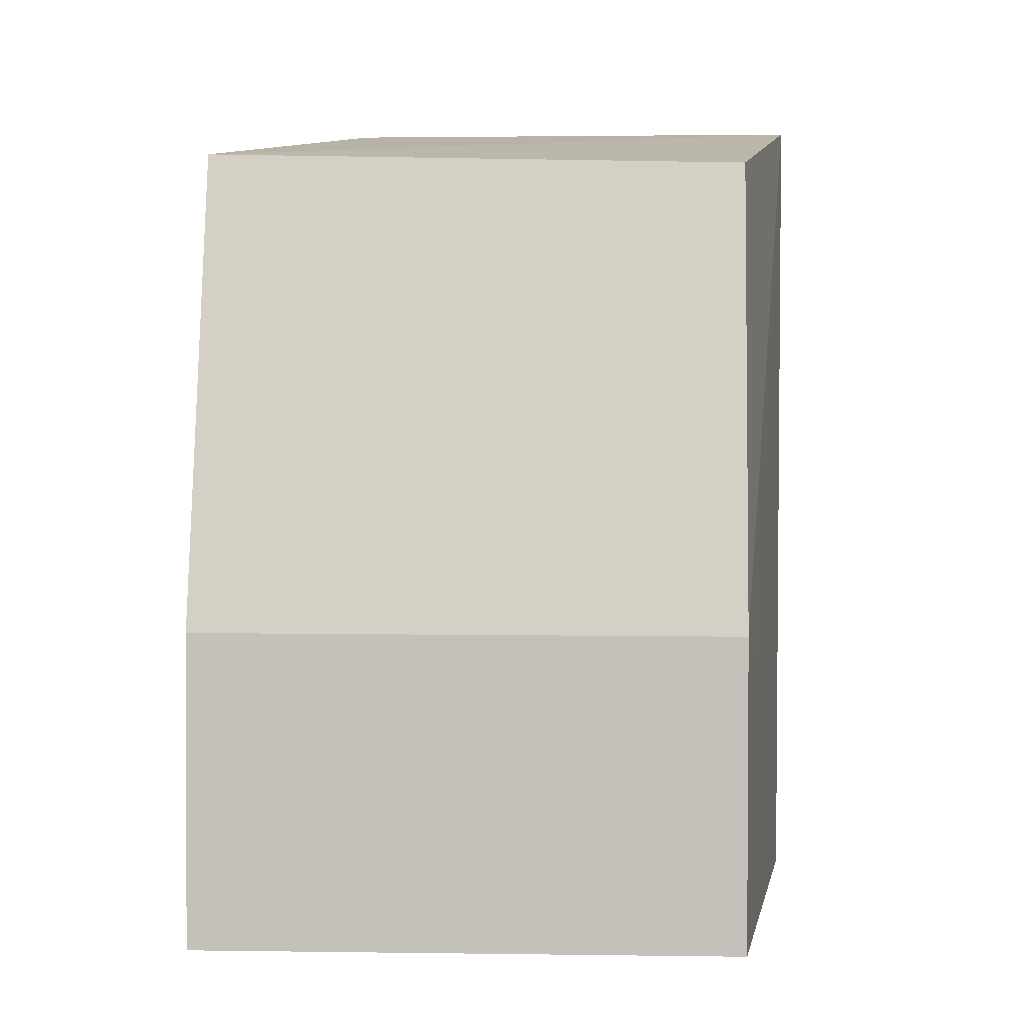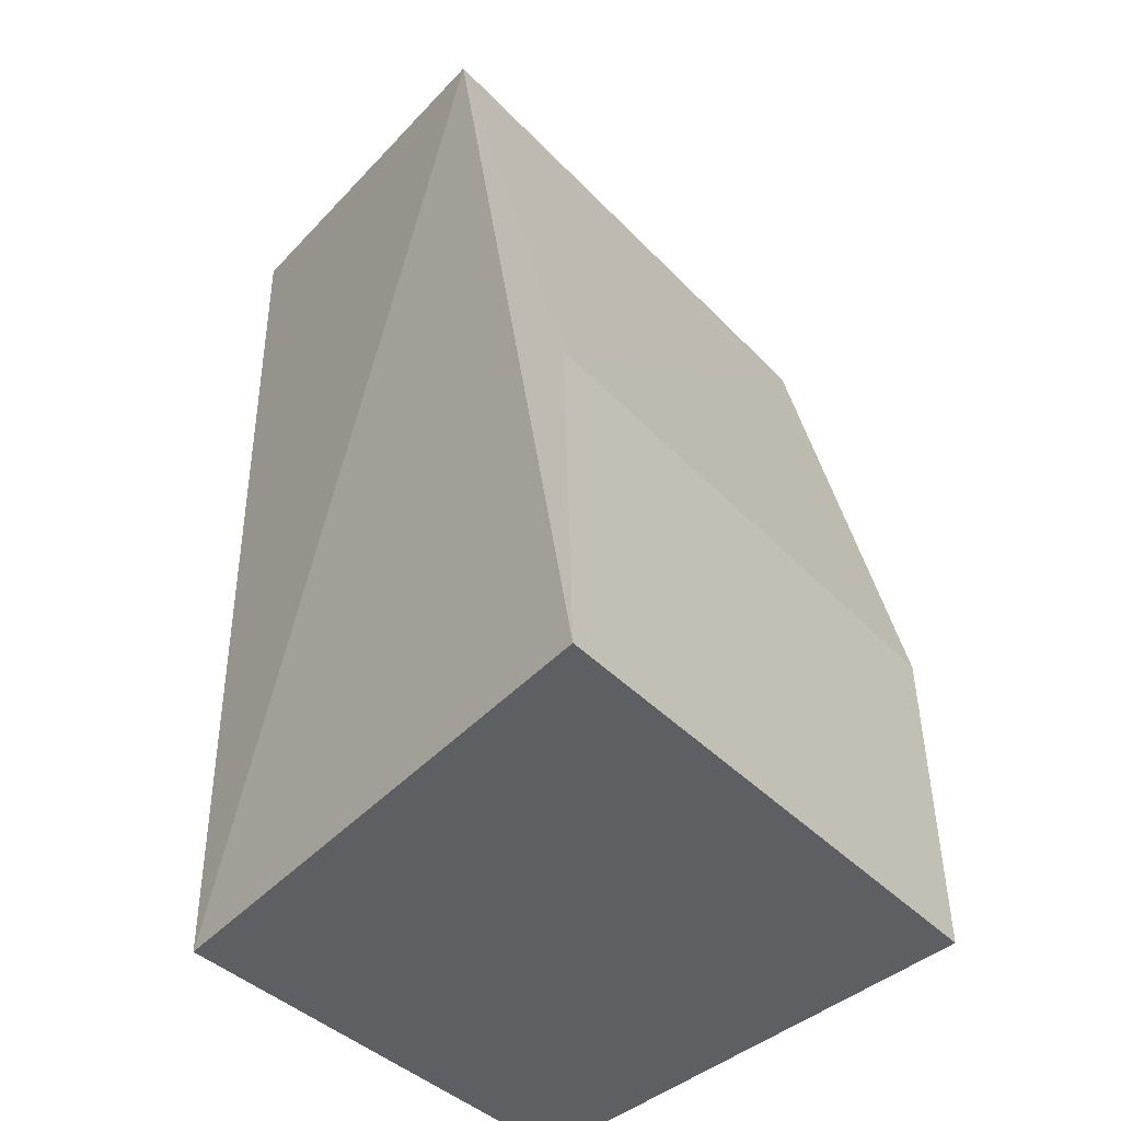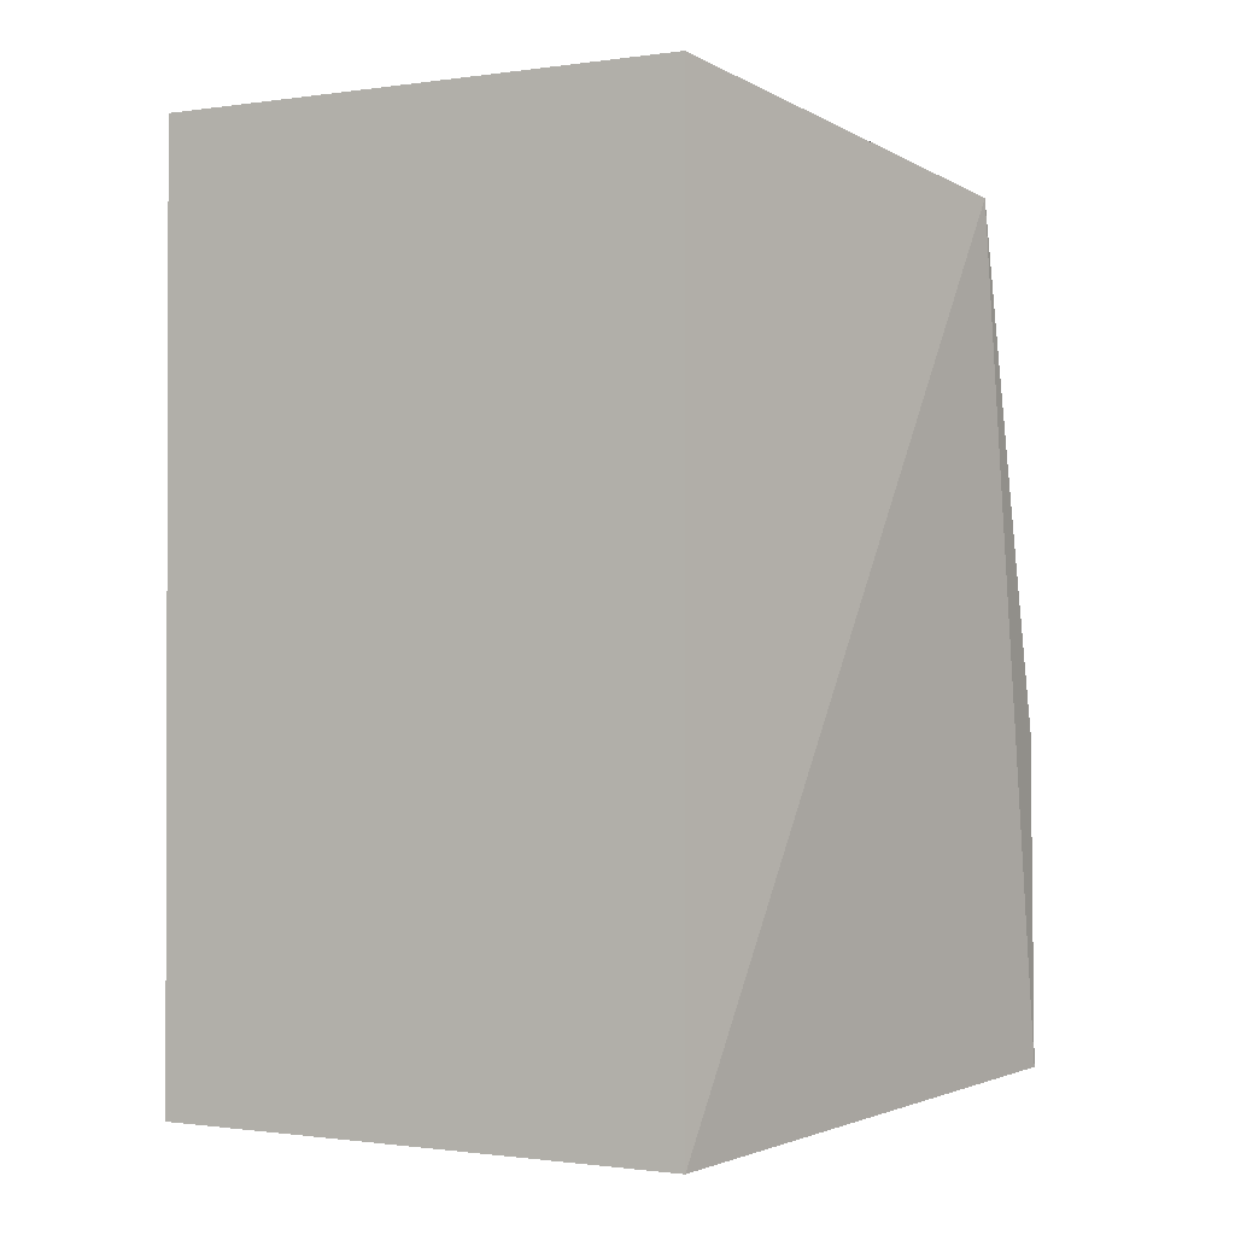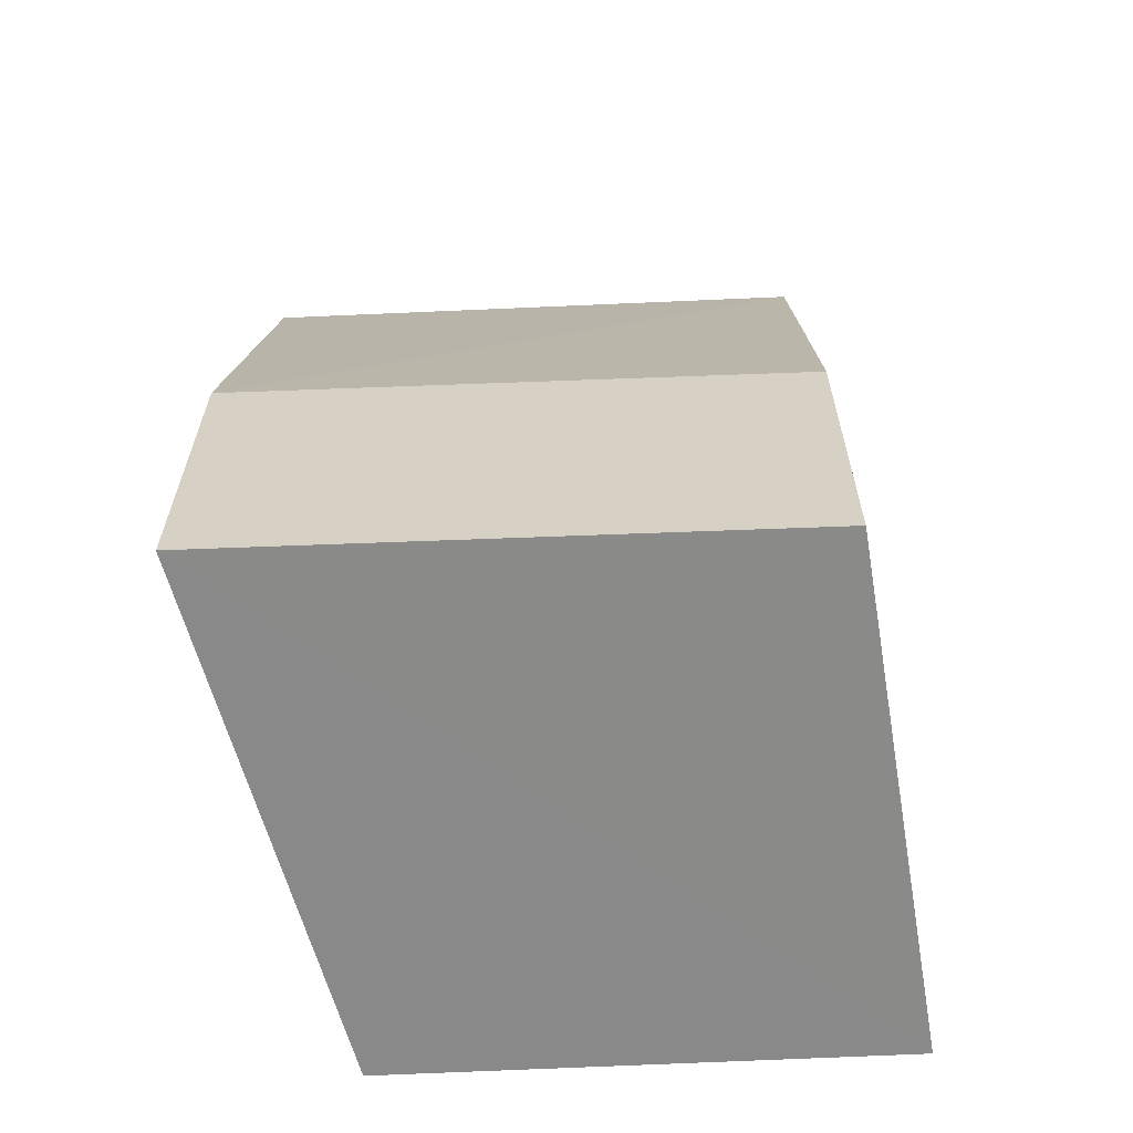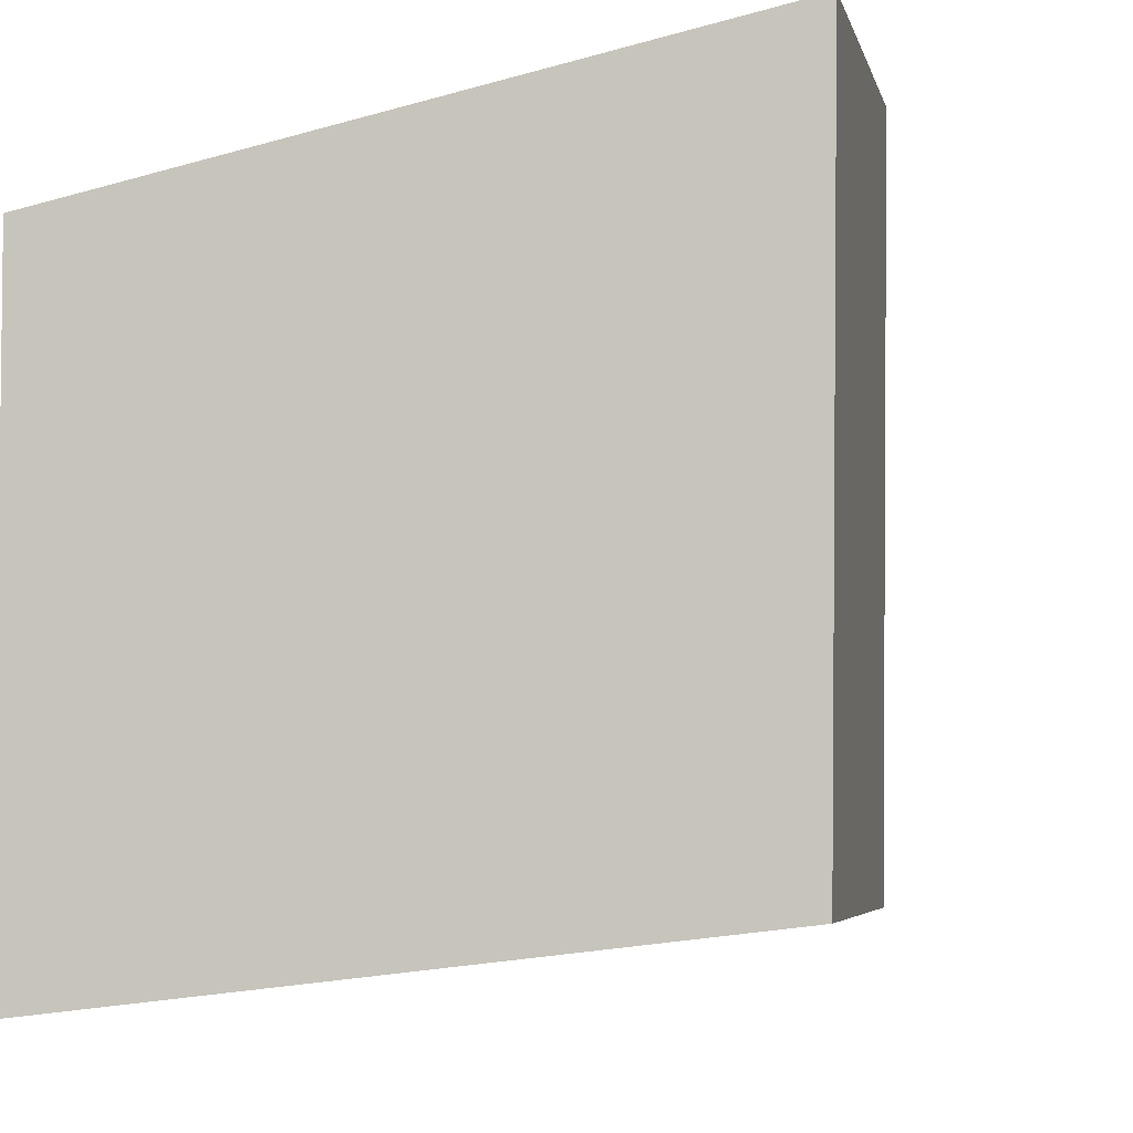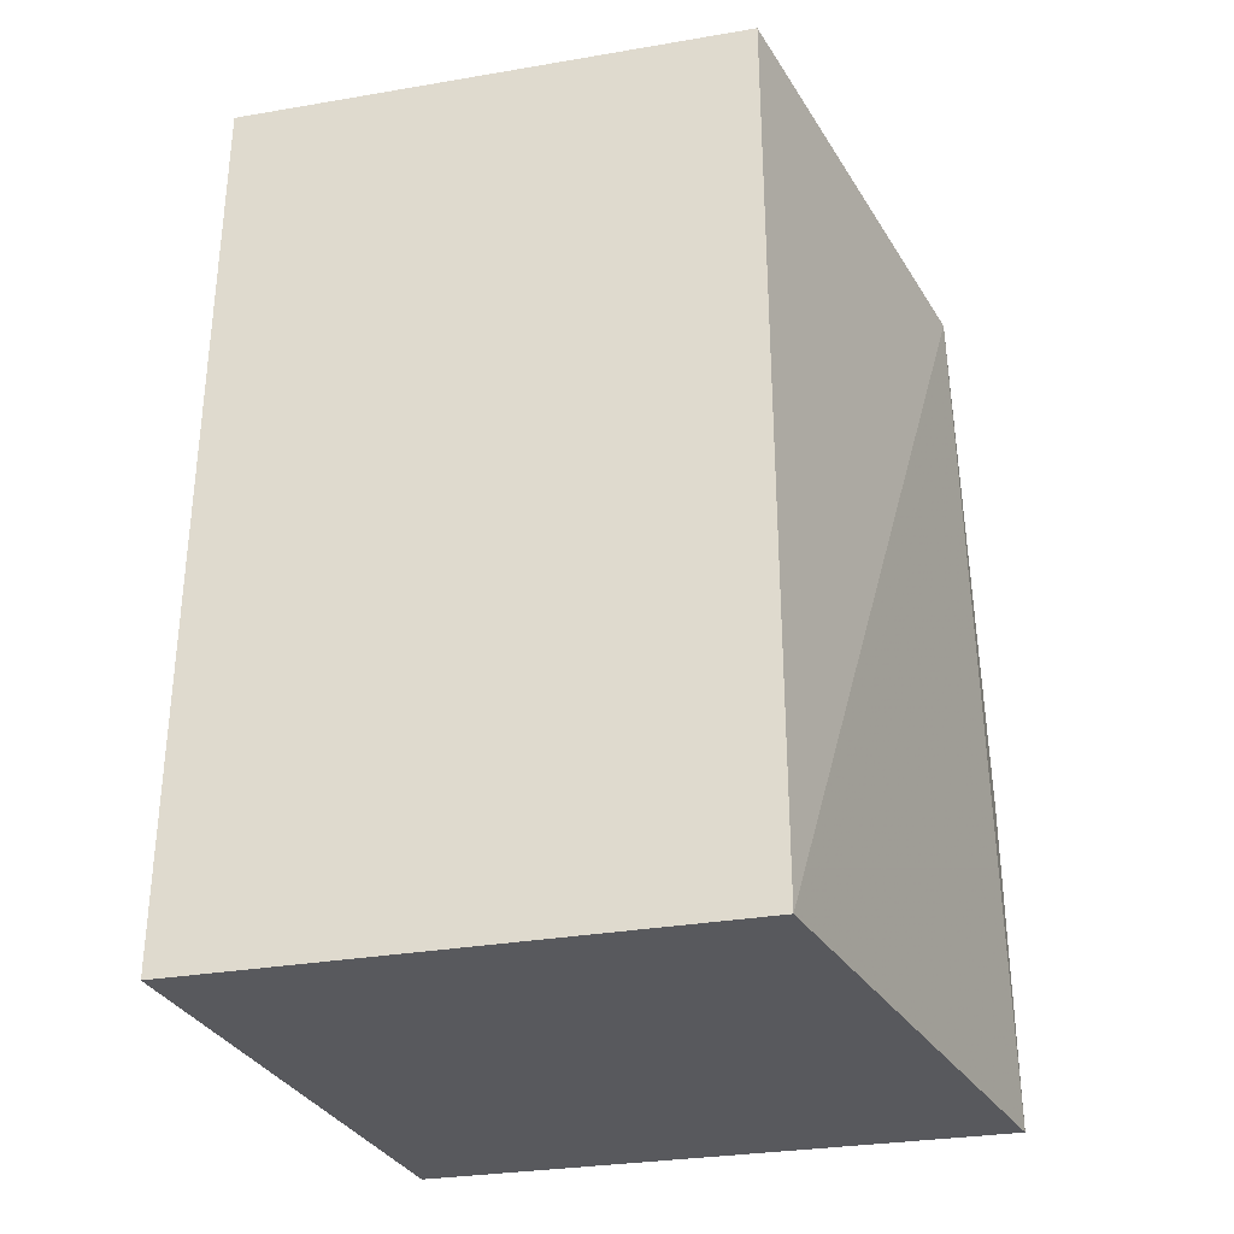
<metadata>
{"format":"obj","ext":"obj","renderer":"f3d","projection":"perspective","resolution":1024,"background":"white","views":[{"elev":3.2,"azim":93.4,"up":"+Y"},{"elev":-40.2,"azim":39.0,"up":"+Y"},{"elev":-1.0,"azim":-63.0,"up":"+Y"},{"elev":-61.3,"azim":92.9,"up":"+Y"},{"elev":-4.5,"azim":12.8,"up":"+Z"},{"elev":-32.2,"azim":-76.6,"up":"+Y"}]}
</metadata>
<code>
v 0.1472 -0.009761 -0.447
v 0.1467 -0.009706 -0.4947
v 0.1356 0.058 -0.4947
v 0.1022 0.06446 -0.4569
v 0.1022 -0.0113 -0.4569
v 0.1354 0.05905 -0.447
v 0.1465 0.01739 -0.447
v 0.1022 -0.0113 -0.5
v 0.1022 0.06446 -0.5
v 0.1459 0.01734 -0.4947
f 6 5 1
f 6 4 5
f 7 1 2
f 7 6 1
f 7 3 6
f 8 2 1
f 8 1 5
f 9 6 3
f 9 4 6
f 9 2 8
f 9 8 5
f 9 5 4
f 10 7 2
f 10 3 7
f 10 9 3
f 10 2 9

</code>
